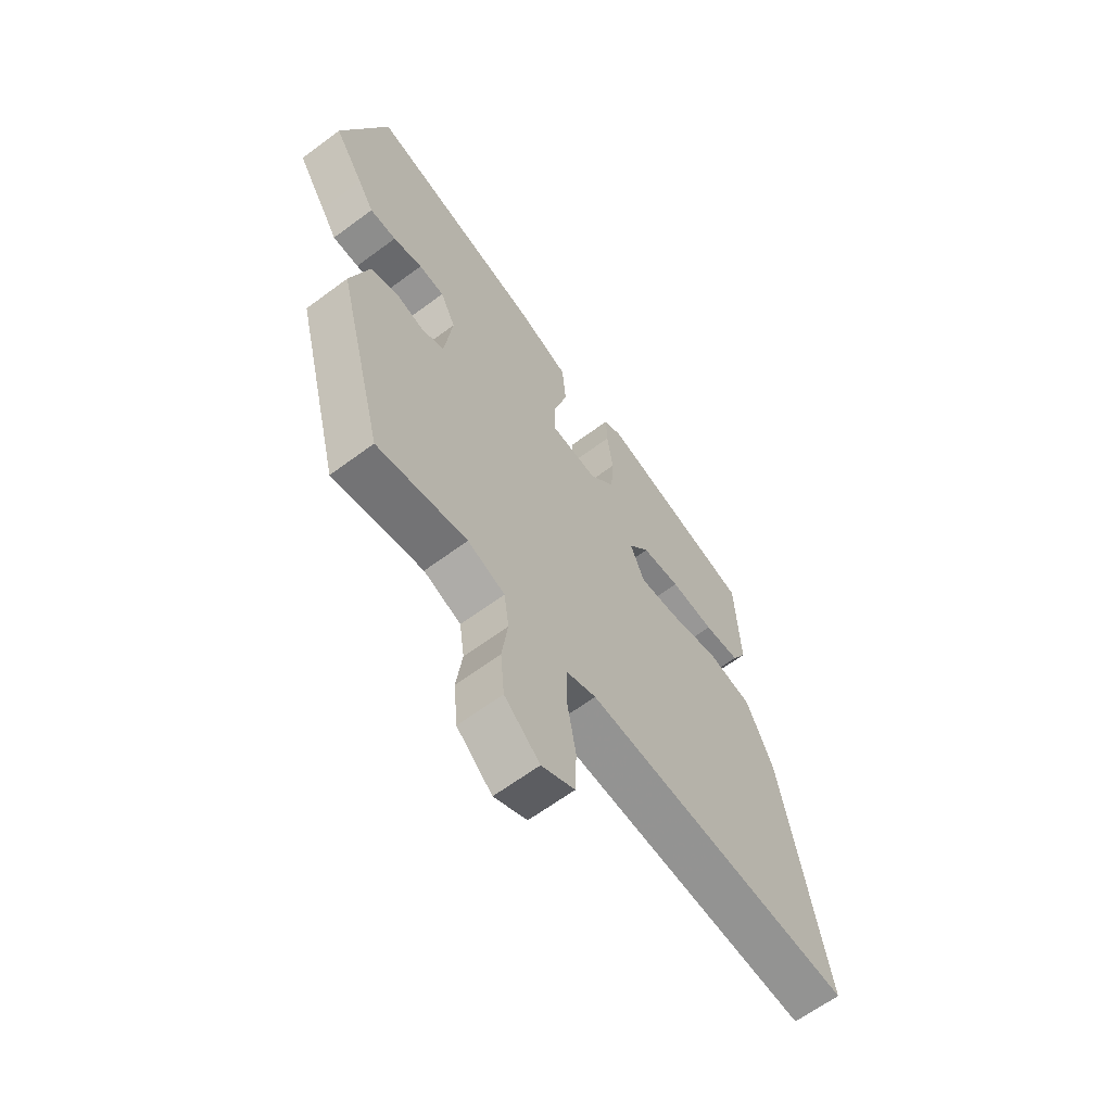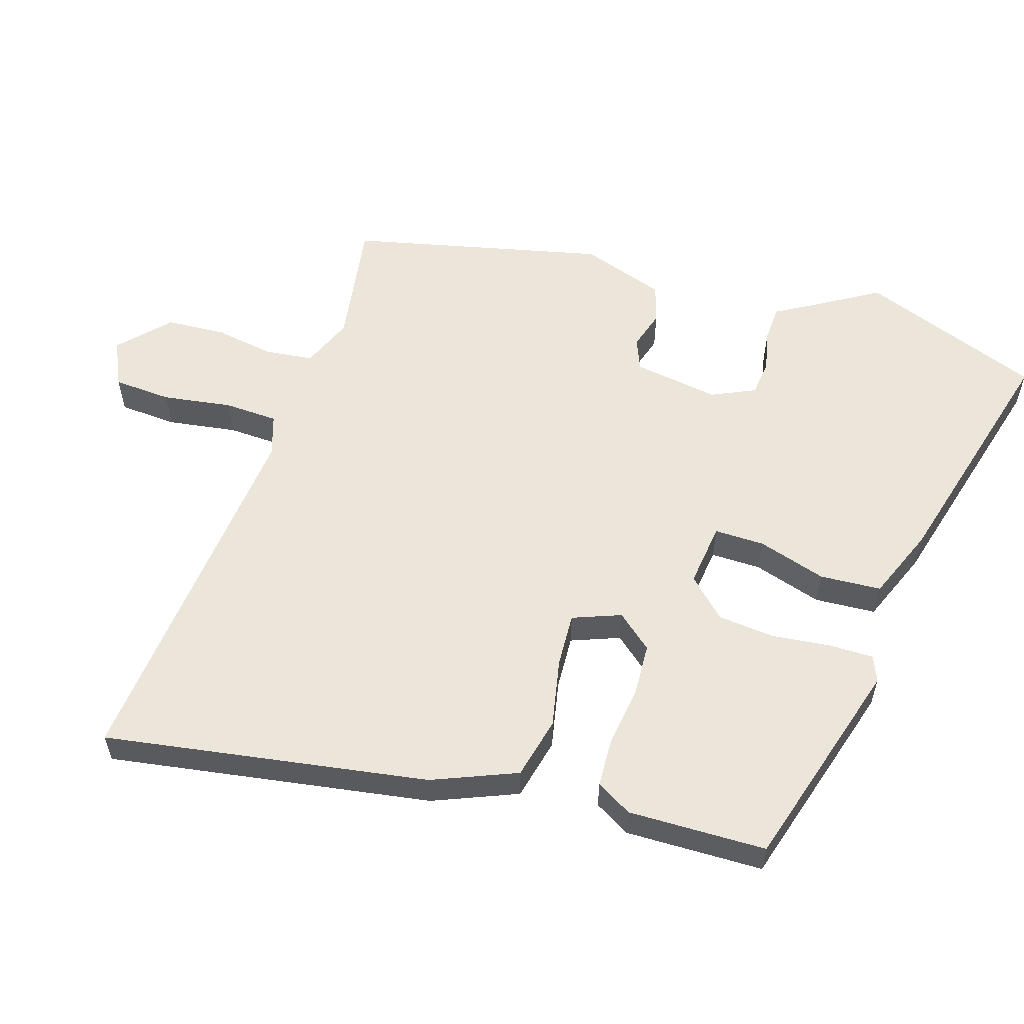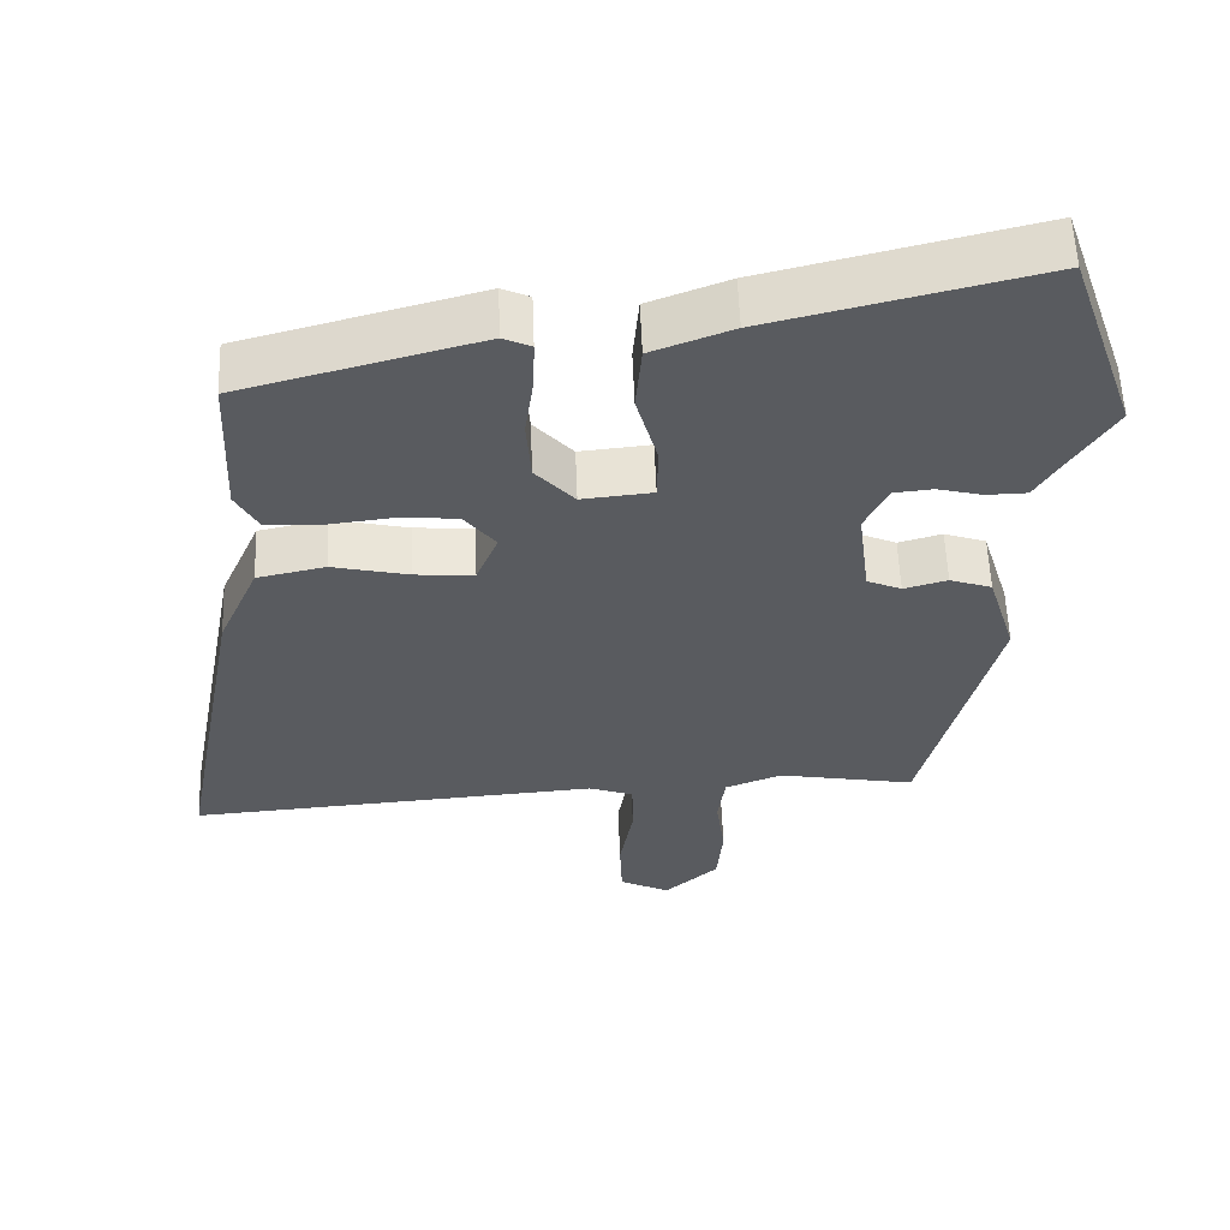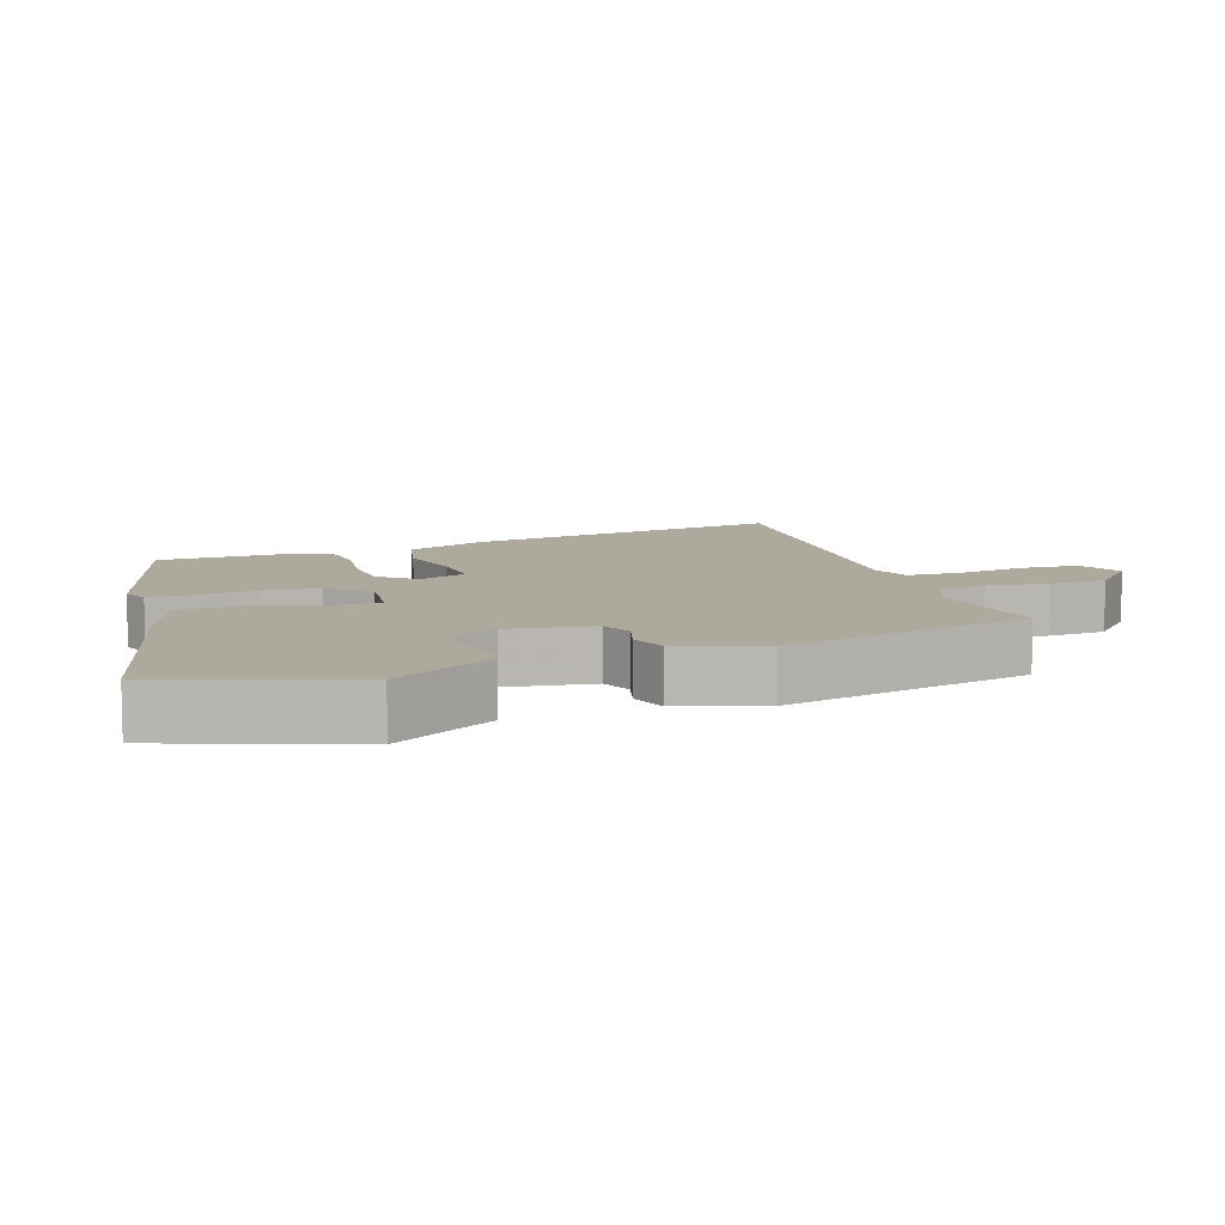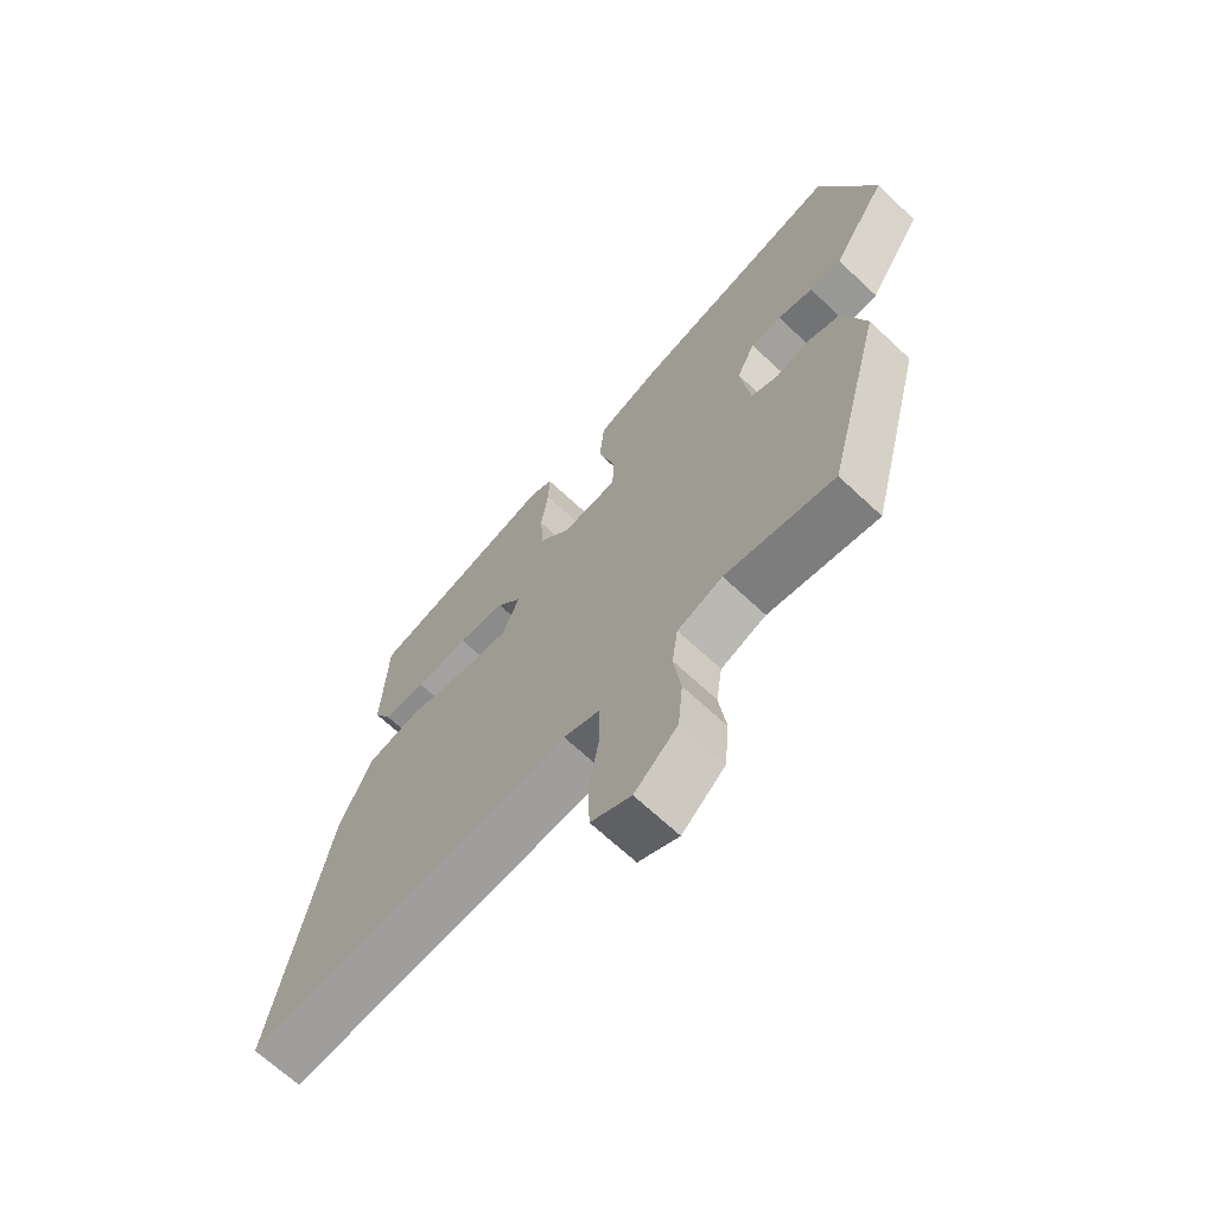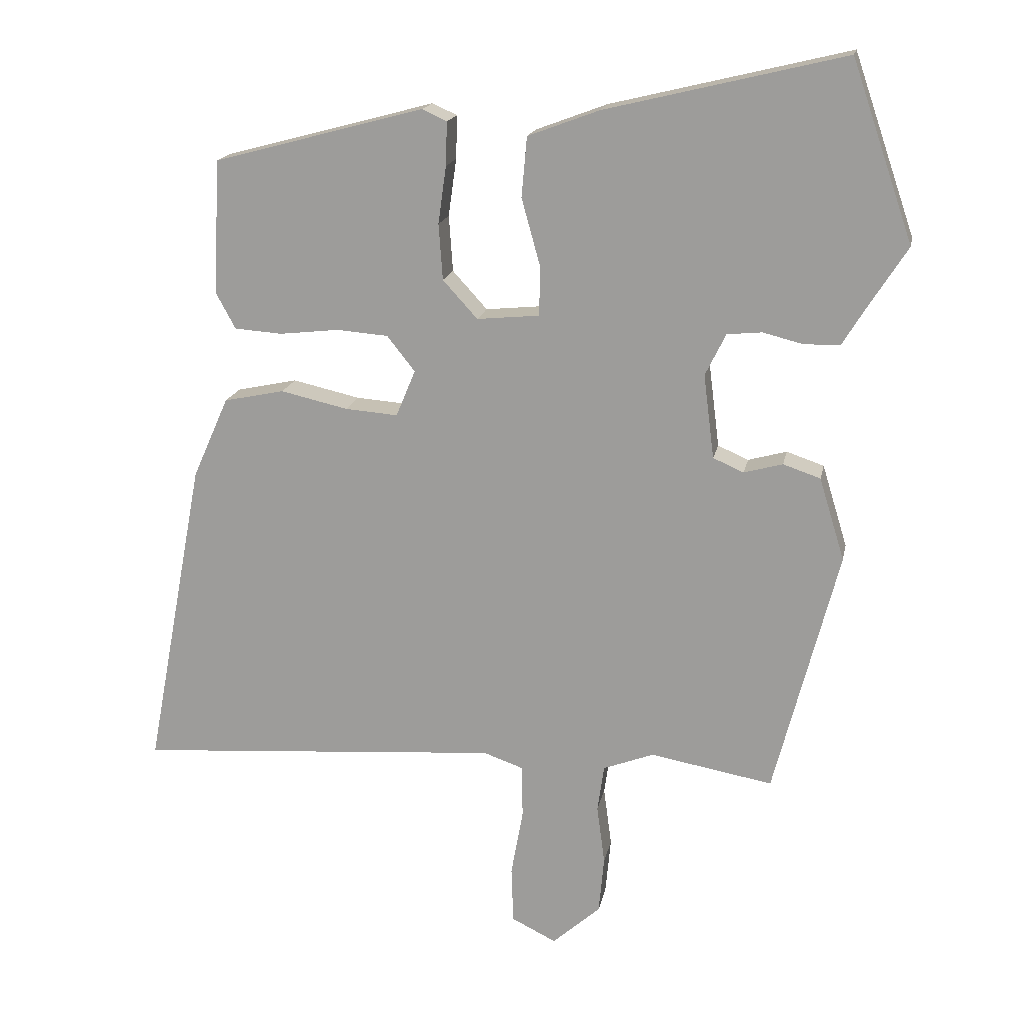
<metadata>
{"format":"obj","ext":"obj","renderer":"f3d","projection":"perspective","resolution":1024,"background":"white","views":[{"elev":-63.7,"azim":126.9,"up":"+Z"},{"elev":57.3,"azim":-71.1,"up":"+Y"},{"elev":57.2,"azim":-2.2,"up":"+Z"},{"elev":8.8,"azim":72.1,"up":"+Y"},{"elev":-67.6,"azim":46.8,"up":"+Z"},{"elev":17.2,"azim":11.1,"up":"+Z"}]}
</metadata>
<code>
v 0.455 0.07 0.631
v 0.547 0.07 0.363
v 0.487 0.07 0.269
v 0.454 0.07 0.215
v 0.4 0.07 0.214
v 0.34 0.07 0.229
v 0.288 0.07 0.224
v 0.257 0.07 0.161
v 0.273 0.07 0.035
v 0.319 0.07 0.015
v 0.377 0.07 0.031
v 0.433 0.07 0.012
v 0.471 0.07 -0.112
v 0.375 0.07 -0.483
v 0.191 0.07 -0.45
v 0.115 0.07 -0.479
v 0.105 0.07 -0.549
v 0.117 0.07 -0.638
v 0.109 0.07 -0.724
v 0.037 0.07 -0.788
v -0.03 0.07 -0.755
v -0.033 0.07 -0.67
v -0.015 0.07 -0.569
v -0.016 0.07 -0.49
v -0.076 0.07 -0.469
v -0.363 0.07 -0.49
v -0.625 0.07 -0.509
v -0.536 0.07 -0.036
v -0.482 0.07 0.086
v -0.391 0.07 0.105
v -0.29 0.07 0.082
v -0.211 0.07 0.076
v -0.182 0.07 0.146
v -0.224 0.07 0.199
v -0.302 0.07 0.205
v -0.39 0.07 0.195
v -0.462 0.07 0.2
v -0.491 0.07 0.253
v -0.482 0.07 0.456
v -0.166 0.07 0.54
v -0.129 0.07 0.523
v -0.131 0.07 0.458
v -0.143 0.07 0.372
v -0.137 0.07 0.288
v -0.085 0.07 0.231
v 0.009 0.07 0.24
v 0.01 0.07 0.314
v -0.018 0.07 0.415
v -0.01 0.07 0.505
v 0.097 0.07 0.545
v 0.455 0 0.631
v 0.547 0 0.363
v 0.487 0 0.269
v 0.454 0 0.215
v 0.4 0 0.214
v 0.34 0 0.229
v 0.288 0 0.224
v 0.257 0 0.161
v 0.273 0 0.035
v 0.319 0 0.015
v 0.377 0 0.031
v 0.433 0 0.012
v 0.471 0 -0.112
v 0.375 0 -0.483
v 0.191 0 -0.45
v 0.115 0 -0.479
v 0.105 0 -0.549
v 0.117 0 -0.638
v 0.109 0 -0.724
v 0.037 0 -0.788
v -0.03 0 -0.755
v -0.033 0 -0.67
v -0.015 0 -0.569
v -0.016 0 -0.49
v -0.076 0 -0.469
v -0.363 0 -0.49
v -0.625 0 -0.509
v -0.536 0 -0.036
v -0.482 0 0.086
v -0.391 0 0.105
v -0.29 0 0.082
v -0.211 0 0.076
v -0.182 0 0.146
v -0.224 0 0.199
v -0.302 0 0.205
v -0.39 0 0.195
v -0.462 0 0.2
v -0.491 0 0.253
v -0.482 0 0.456
v -0.166 0 0.54
v -0.129 0 0.523
v -0.131 0 0.458
v -0.143 0 0.372
v -0.137 0 0.288
v -0.085 0 0.231
v 0.009 0 0.24
v 0.01 0 0.314
v -0.018 0 0.415
v -0.01 0 0.505
v 0.097 0 0.545
f 47 48 49 50
f 46 47 50 1
f 40 41 42 43
f 40 43 44
f 39 40 44
f 38 39 44 45
f 35 36 37 38
f 34 35 38 45
f 28 29 30 31
f 28 31 32
f 25 26 27 28
f 24 25 28 32
f 20 21 22 23
f 20 23 24
f 17 18 19 20
f 16 17 20 24
f 15 16 24 32
f 10 11 12 13
f 9 10 13 14
f 3 4 5 6
f 3 6 7
f 46 1 2 3
f 46 3 7
f 33 34 45 46
f 33 46 7 8
f 32 33 8 9
f 9 14 15 32
f 100 99 98 97
f 51 100 97 96
f 93 92 91 90
f 94 93 90
f 94 90 89
f 95 94 89 88
f 88 87 86 85
f 95 88 85 84
f 81 80 79 78
f 82 81 78
f 78 77 76 75
f 82 78 75 74
f 73 72 71 70
f 74 73 70
f 70 69 68 67
f 74 70 67 66
f 82 74 66 65
f 63 62 61 60
f 64 63 60 59
f 56 55 54 53
f 57 56 53
f 53 52 51 96
f 57 53 96
f 96 95 84 83
f 58 57 96 83
f 59 58 83 82
f 82 65 64 59
f 1 51 52 2
f 2 52 53 3
f 3 53 54 4
f 4 54 55 5
f 5 55 56 6
f 6 56 57 7
f 7 57 58 8
f 8 58 59 9
f 9 59 60 10
f 10 60 61 11
f 11 61 62 12
f 12 62 63 13
f 13 63 64 14
f 14 64 65 15
f 15 65 66 16
f 16 66 67 17
f 17 67 68 18
f 18 68 69 19
f 19 69 70 20
f 20 70 71 21
f 21 71 72 22
f 22 72 73 23
f 23 73 74 24
f 24 74 75 25
f 25 75 76 26
f 26 76 77 27
f 27 77 78 28
f 28 78 79 29
f 29 79 80 30
f 30 80 81 31
f 31 81 82 32
f 32 82 83 33
f 33 83 84 34
f 34 84 85 35
f 35 85 86 36
f 36 86 87 37
f 37 87 88 38
f 38 88 89 39
f 39 89 90 40
f 40 90 91 41
f 41 91 92 42
f 42 92 93 43
f 43 93 94 44
f 44 94 95 45
f 45 95 96 46
f 46 96 97 47
f 47 97 98 48
f 48 98 99 49
f 49 99 100 50
f 50 100 51 1

</code>
